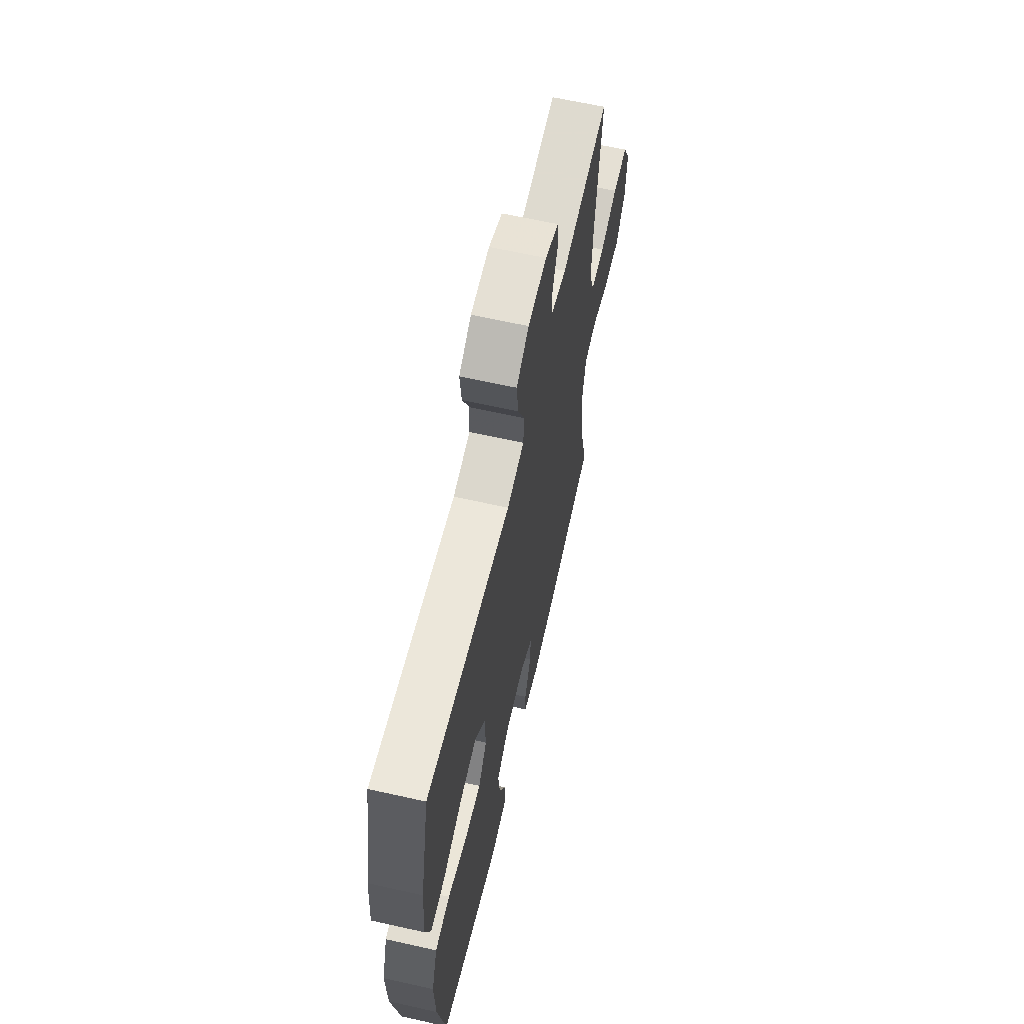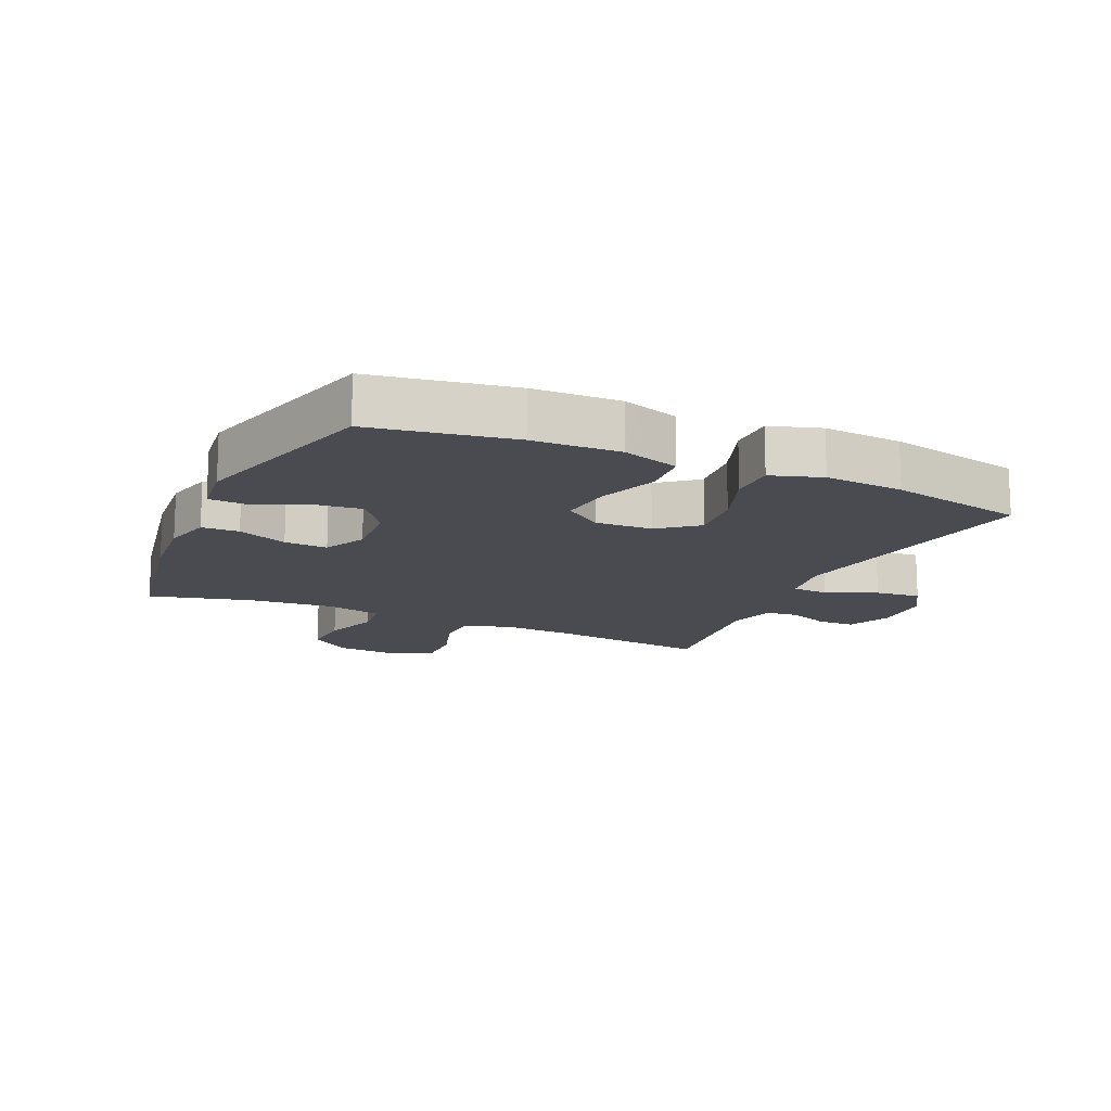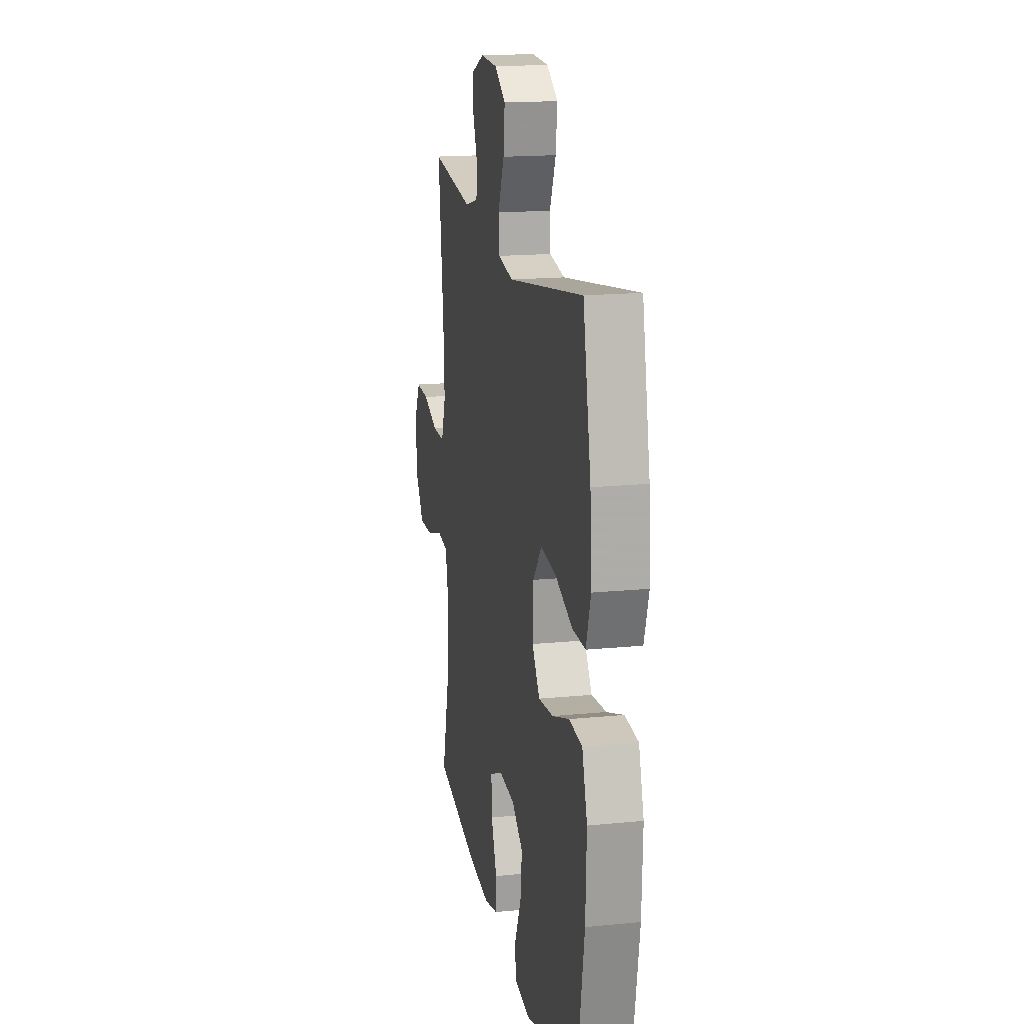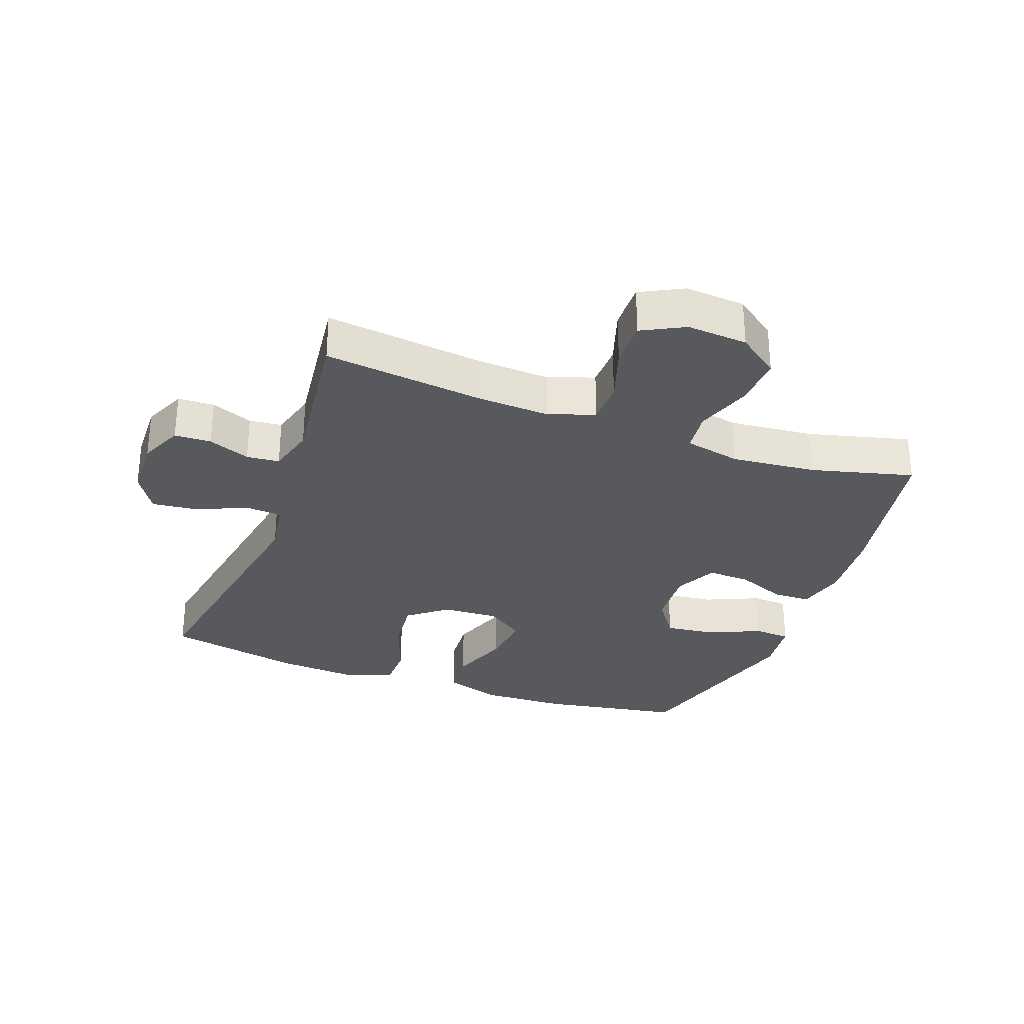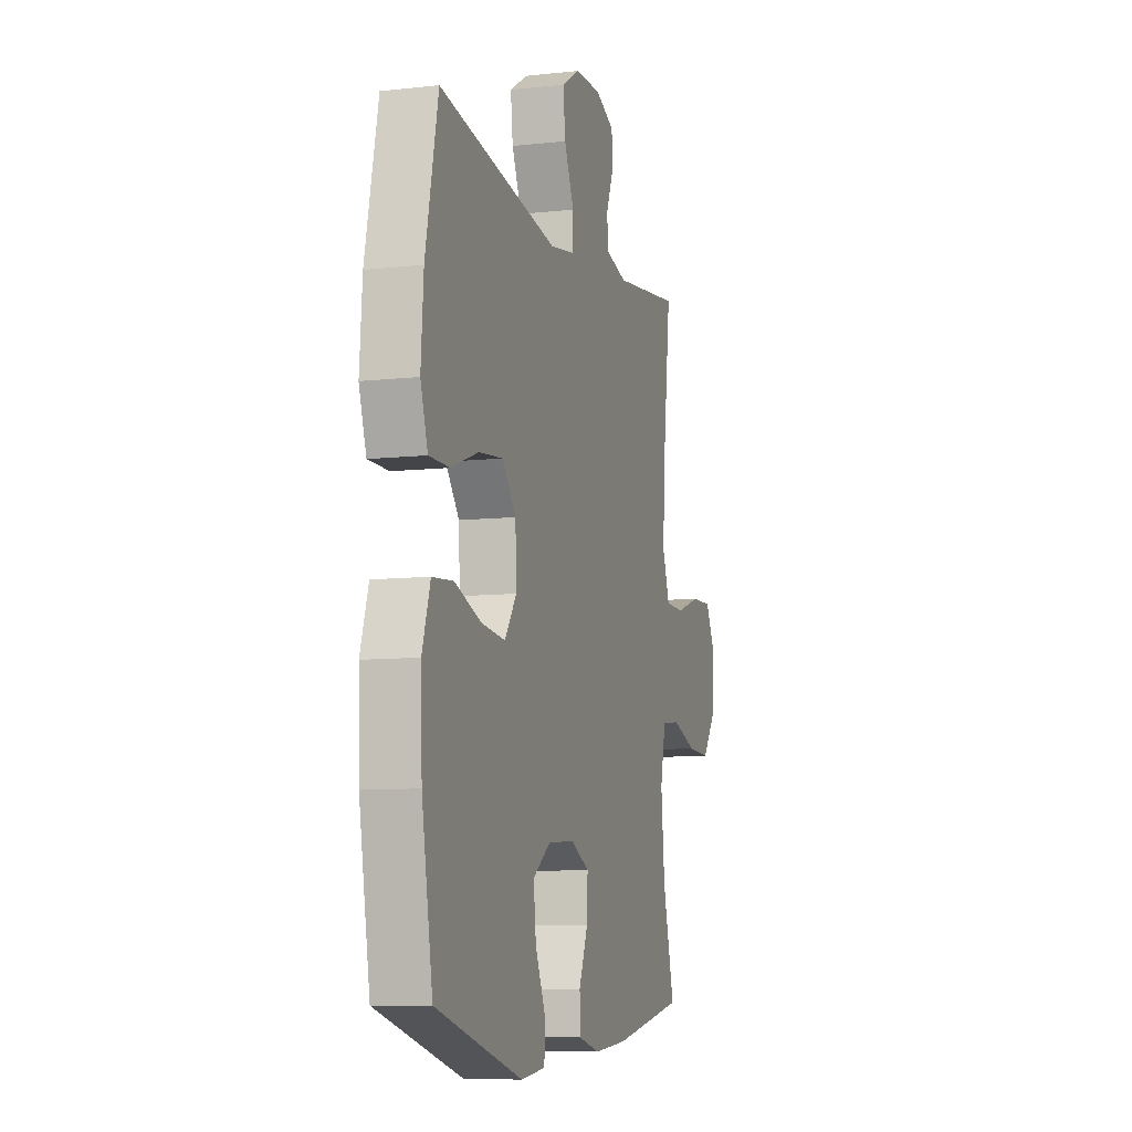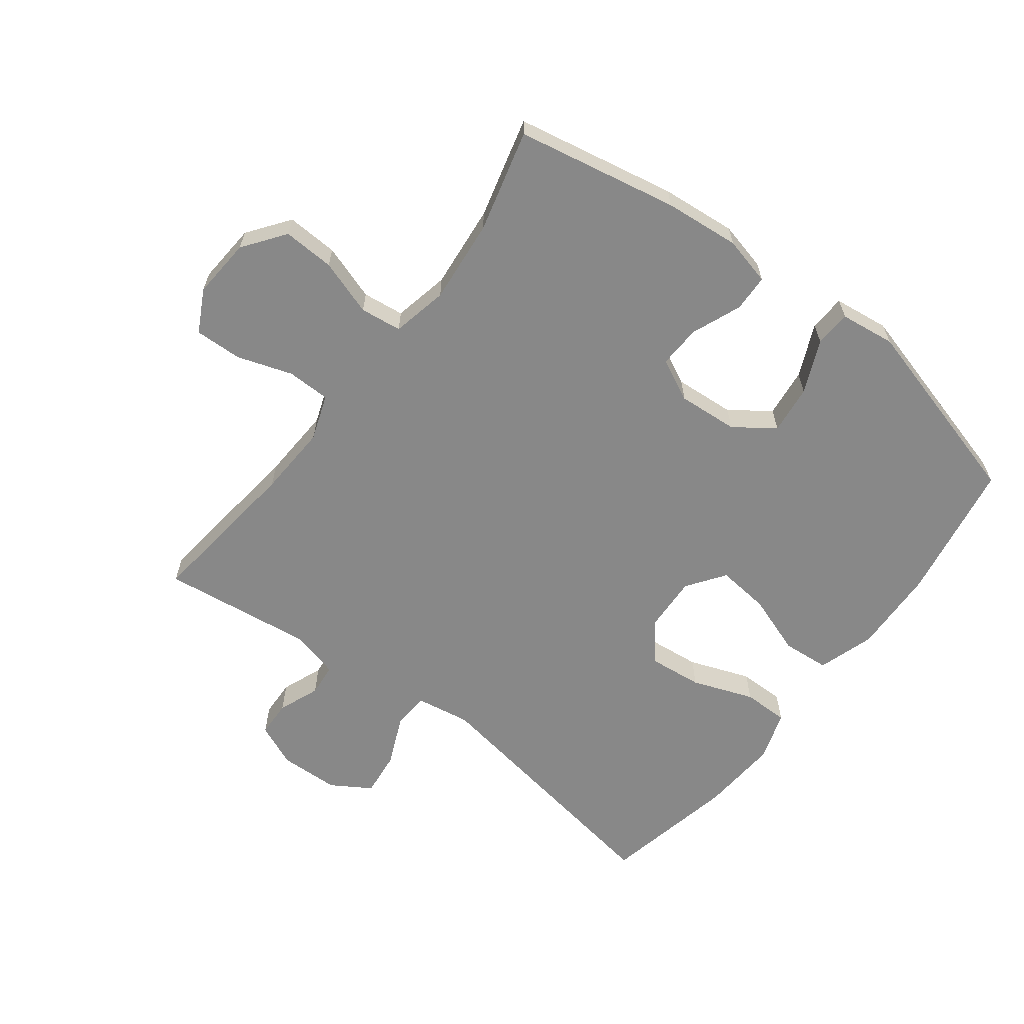
<metadata>
{"format":"obj","ext":"obj","renderer":"f3d","projection":"perspective","resolution":1024,"background":"white","views":[{"elev":63.6,"azim":-77.2,"up":"+Z"},{"elev":-14.6,"azim":-114.5,"up":"+Y"},{"elev":17.3,"azim":-101.1,"up":"+Z"},{"elev":-30.1,"azim":69.7,"up":"+Y"},{"elev":-8.8,"azim":-73.3,"up":"+Z"},{"elev":-62.8,"azim":142.8,"up":"+Y"}]}
</metadata>
<code>
v -0.5 0.07 0.5
v -0.075 0.07 0.43
v 0.012 0.07 0.444
v 0.016 0.07 0.502
v -0.019 0.07 0.582
v -0.027 0.07 0.654
v 0.036 0.07 0.693
v 0.131 0.07 0.696
v 0.2 0.07 0.666
v 0.202 0.07 0.608
v 0.176 0.07 0.542
v 0.181 0.07 0.49
v 0.257 0.07 0.47
v 0.5 0.07 0.5
v 0.47 0.07 0.246
v 0.464 0.07 0.131
v 0.49 0.07 0.058
v 0.559 0.07 0.057
v 0.647 0.07 0.086
v 0.722 0.07 0.088
v 0.757 0.07 0.021
v 0.75 0.07 -0.075
v 0.701 0.07 -0.141
v 0.619 0.07 -0.137
v 0.53 0.07 -0.107
v 0.464 0.07 -0.115
v 0.445 0.07 -0.204
v 0.458 0.07 -0.338
v 0.5 0.07 -0.5
v 0.243 0.07 -0.549
v 0.123 0.07 -0.56
v 0.046 0.07 -0.541
v 0.044 0.07 -0.482
v 0.076 0.07 -0.403
v 0.079 0.07 -0.335
v 0.012 0.07 -0.302
v -0.084 0.07 -0.309
v -0.147 0.07 -0.354
v -0.138 0.07 -0.432
v -0.101 0.07 -0.516
v -0.104 0.07 -0.574
v -0.192 0.07 -0.585
v -0.5 0.07 -0.5
v -0.539 0.07 -0.276
v -0.544 0.07 -0.139
v -0.515 0.07 -0.049
v -0.44 0.07 -0.043
v -0.344 0.07 -0.077
v -0.26 0.07 -0.086
v -0.217 0.07 -0.026
v -0.221 0.07 0.064
v -0.27 0.07 0.125
v -0.357 0.07 0.116
v -0.455 0.07 0.08
v -0.528 0.07 0.08
v -0.554 0.07 0.16
v -0.545 0.07 0.285
v -0.5 0 0.5
v -0.075 0 0.43
v 0.012 0 0.444
v 0.016 0 0.502
v -0.019 0 0.582
v -0.027 0 0.654
v 0.036 0 0.693
v 0.131 0 0.696
v 0.2 0 0.666
v 0.202 0 0.608
v 0.176 0 0.542
v 0.181 0 0.49
v 0.257 0 0.47
v 0.5 0 0.5
v 0.47 0 0.246
v 0.464 0 0.131
v 0.49 0 0.058
v 0.559 0 0.057
v 0.647 0 0.086
v 0.722 0 0.088
v 0.757 0 0.021
v 0.75 0 -0.075
v 0.701 0 -0.141
v 0.619 0 -0.137
v 0.53 0 -0.107
v 0.464 0 -0.115
v 0.445 0 -0.204
v 0.458 0 -0.338
v 0.5 0 -0.5
v 0.243 0 -0.549
v 0.123 0 -0.56
v 0.046 0 -0.541
v 0.044 0 -0.482
v 0.076 0 -0.403
v 0.079 0 -0.335
v 0.012 0 -0.302
v -0.084 0 -0.309
v -0.147 0 -0.354
v -0.138 0 -0.432
v -0.101 0 -0.516
v -0.104 0 -0.574
v -0.192 0 -0.585
v -0.5 0 -0.5
v -0.539 0 -0.276
v -0.544 0 -0.139
v -0.515 0 -0.049
v -0.44 0 -0.043
v -0.344 0 -0.077
v -0.26 0 -0.086
v -0.217 0 -0.026
v -0.221 0 0.064
v -0.27 0 0.125
v -0.357 0 0.116
v -0.455 0 0.08
v -0.528 0 0.08
v -0.554 0 0.16
v -0.545 0 0.285
f 56 57 1 2
f 53 54 55 56
f 52 53 56 2
f 51 52 2 3
f 50 51 3
f 45 46 47 48
f 45 48 49
f 44 45 49
f 43 44 49
f 42 43 49 50
f 39 40 41 42
f 38 39 42 50
f 31 32 33 34
f 31 34 35
f 28 29 30 31
f 27 28 31 35
f 26 27 35 36
f 22 23 24 25
f 22 25 26
f 21 22 26
f 18 19 20 21
f 17 18 21 26
f 16 17 26 36
f 13 14 15
f 12 13 15 16
f 8 9 10 11
f 8 11 12
f 7 8 12
f 4 5 6 7
f 3 4 7 12
f 37 38 50 3
f 16 36 37
f 3 12 16 37
f 59 58 114 113
f 113 112 111 110
f 59 113 110 109
f 60 59 109 108
f 60 108 107
f 105 104 103 102
f 106 105 102
f 106 102 101
f 106 101 100
f 107 106 100 99
f 99 98 97 96
f 107 99 96 95
f 91 90 89 88
f 92 91 88
f 88 87 86 85
f 92 88 85 84
f 93 92 84 83
f 82 81 80 79
f 83 82 79
f 83 79 78
f 78 77 76 75
f 83 78 75 74
f 93 83 74 73
f 72 71 70
f 73 72 70 69
f 68 67 66 65
f 69 68 65
f 69 65 64
f 64 63 62 61
f 69 64 61 60
f 60 107 95 94
f 94 93 73
f 94 73 69 60
f 1 58 59 2
f 2 59 60 3
f 3 60 61 4
f 4 61 62 5
f 5 62 63 6
f 6 63 64 7
f 7 64 65 8
f 8 65 66 9
f 9 66 67 10
f 10 67 68 11
f 11 68 69 12
f 12 69 70 13
f 13 70 71 14
f 14 71 72 15
f 15 72 73 16
f 16 73 74 17
f 17 74 75 18
f 18 75 76 19
f 19 76 77 20
f 20 77 78 21
f 21 78 79 22
f 22 79 80 23
f 23 80 81 24
f 24 81 82 25
f 25 82 83 26
f 26 83 84 27
f 27 84 85 28
f 28 85 86 29
f 29 86 87 30
f 30 87 88 31
f 31 88 89 32
f 32 89 90 33
f 33 90 91 34
f 34 91 92 35
f 35 92 93 36
f 36 93 94 37
f 37 94 95 38
f 38 95 96 39
f 39 96 97 40
f 40 97 98 41
f 41 98 99 42
f 42 99 100 43
f 43 100 101 44
f 44 101 102 45
f 45 102 103 46
f 46 103 104 47
f 47 104 105 48
f 48 105 106 49
f 49 106 107 50
f 50 107 108 51
f 51 108 109 52
f 52 109 110 53
f 53 110 111 54
f 54 111 112 55
f 55 112 113 56
f 56 113 114 57
f 57 114 58 1

</code>
